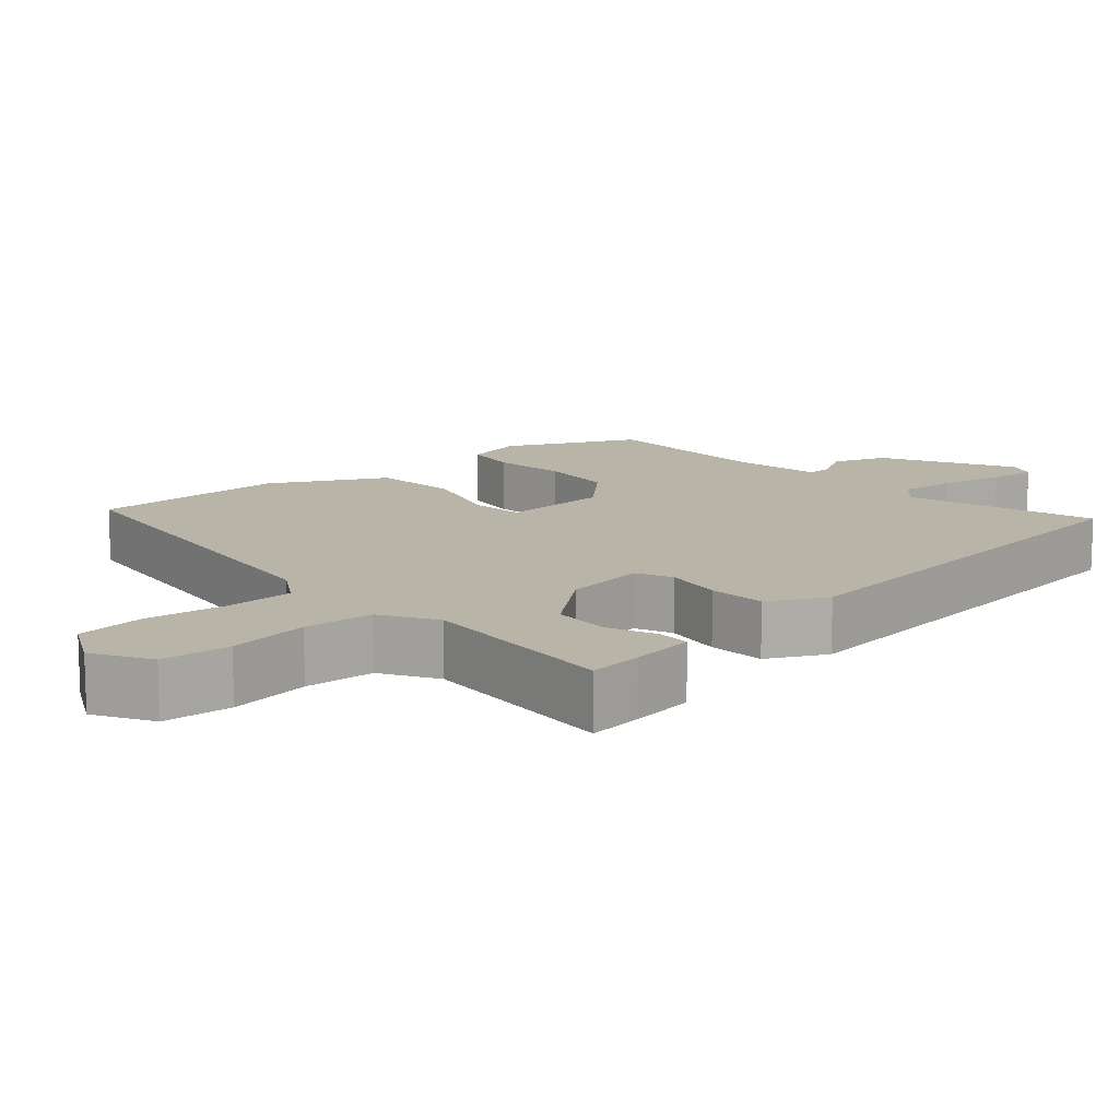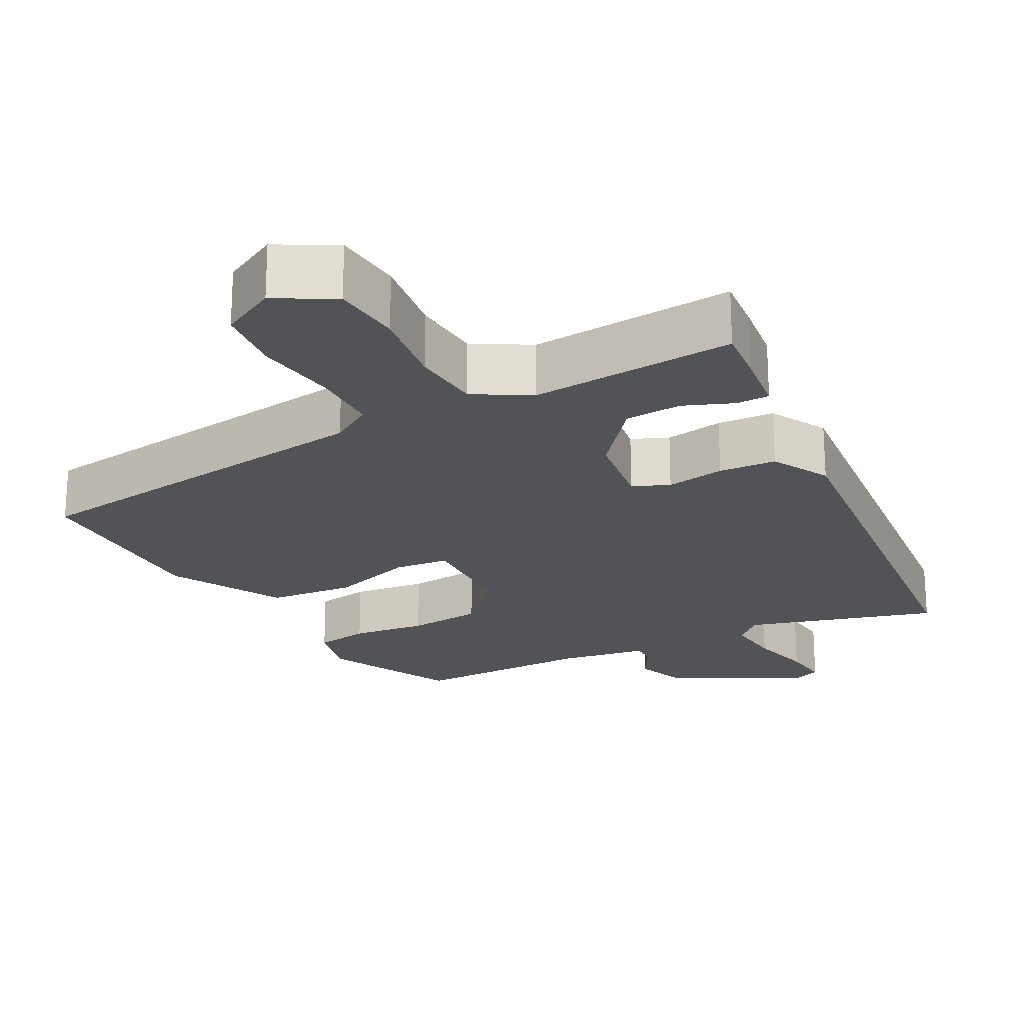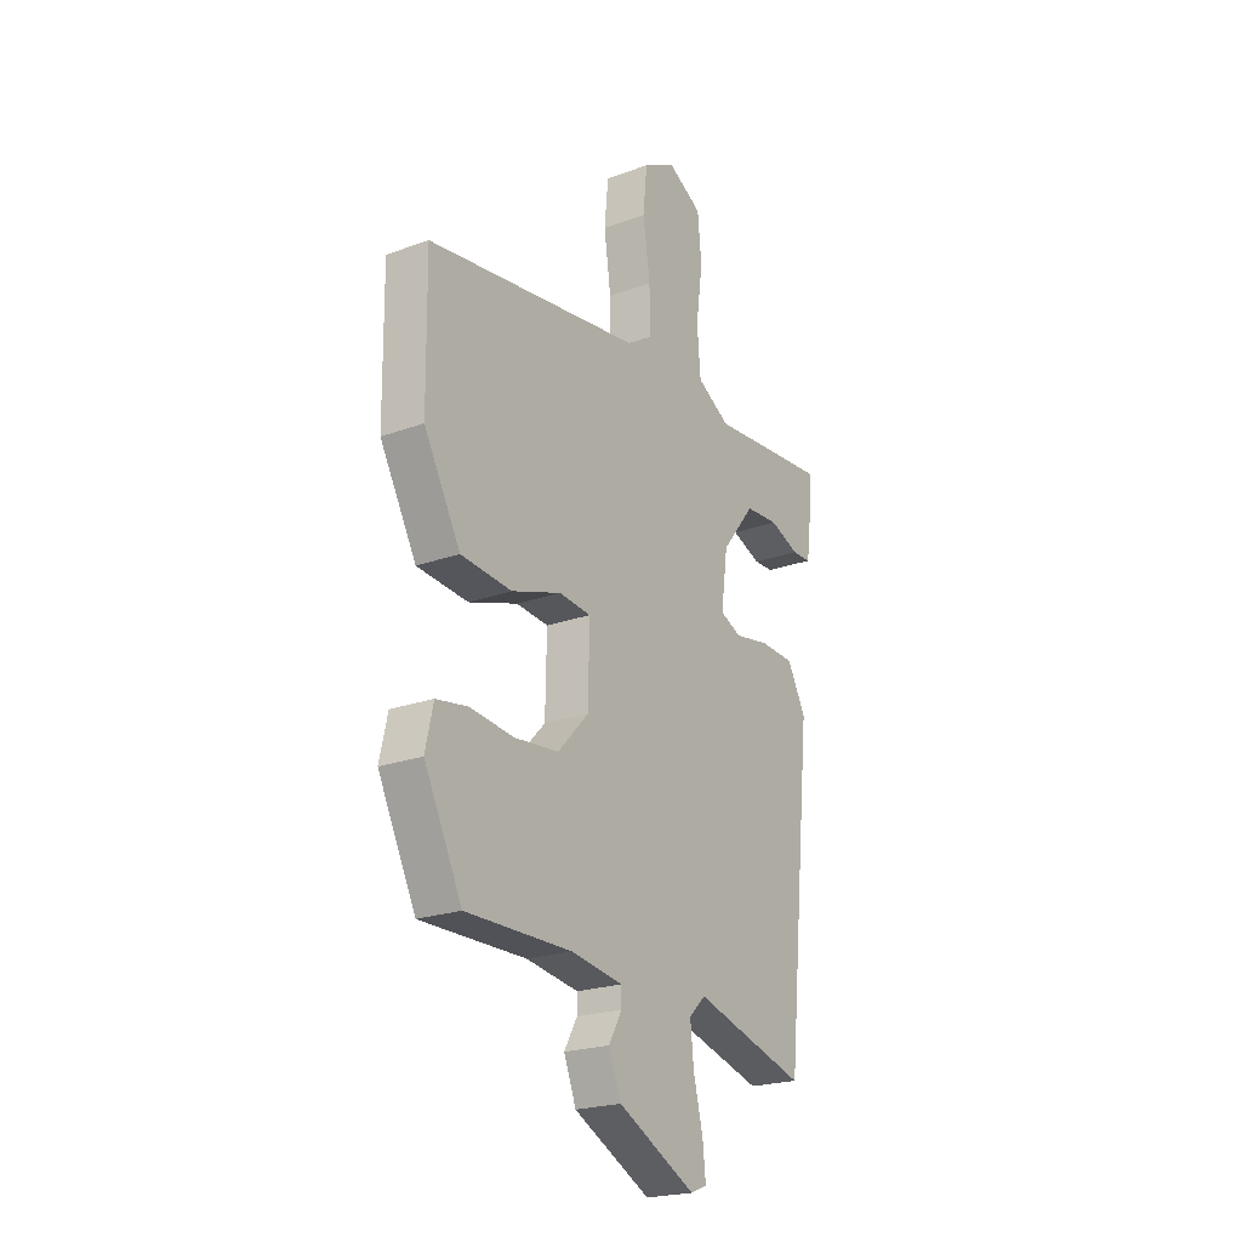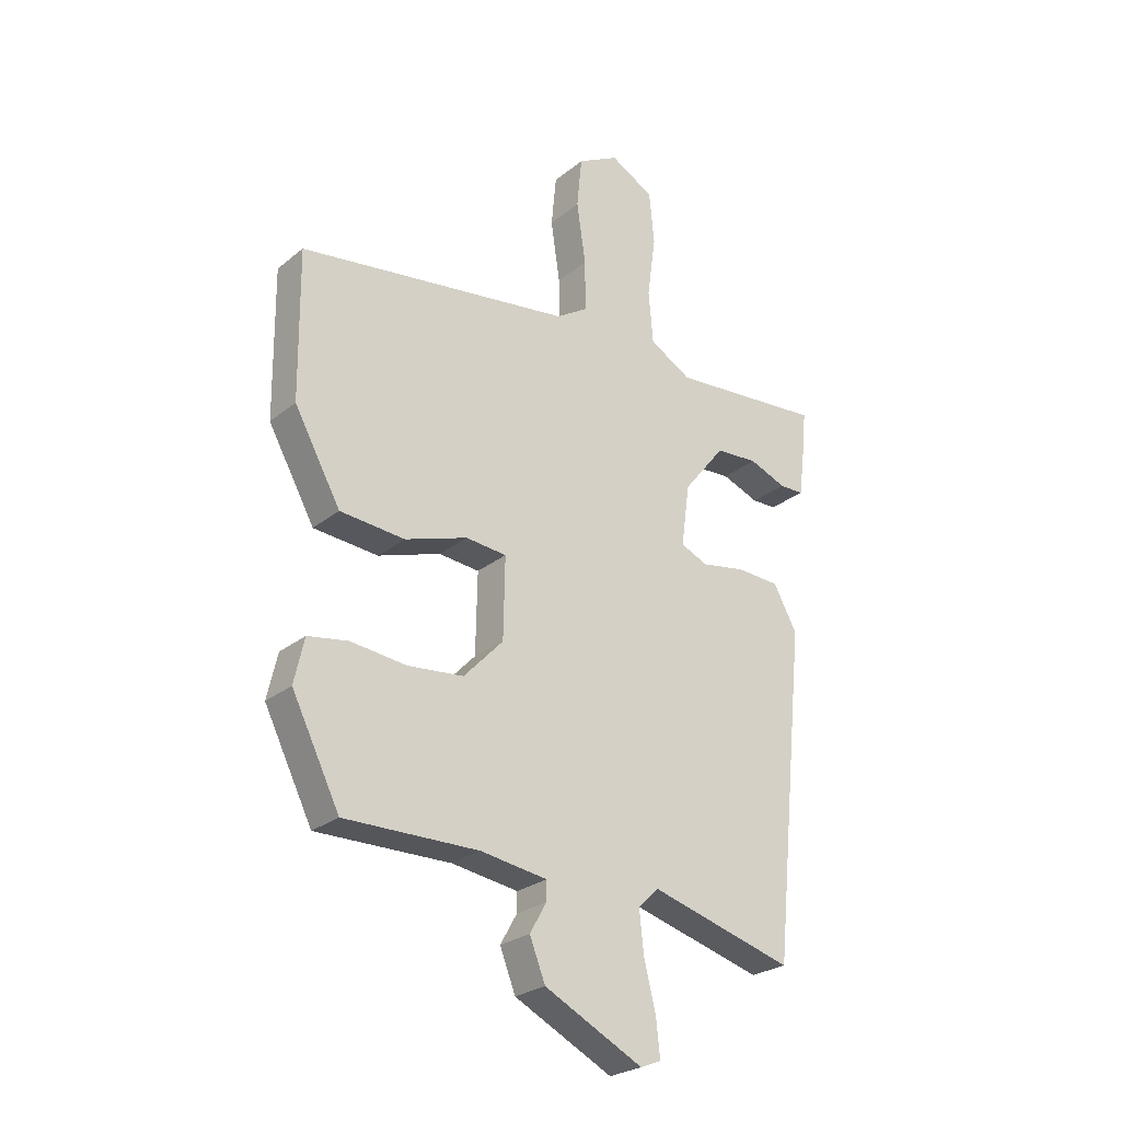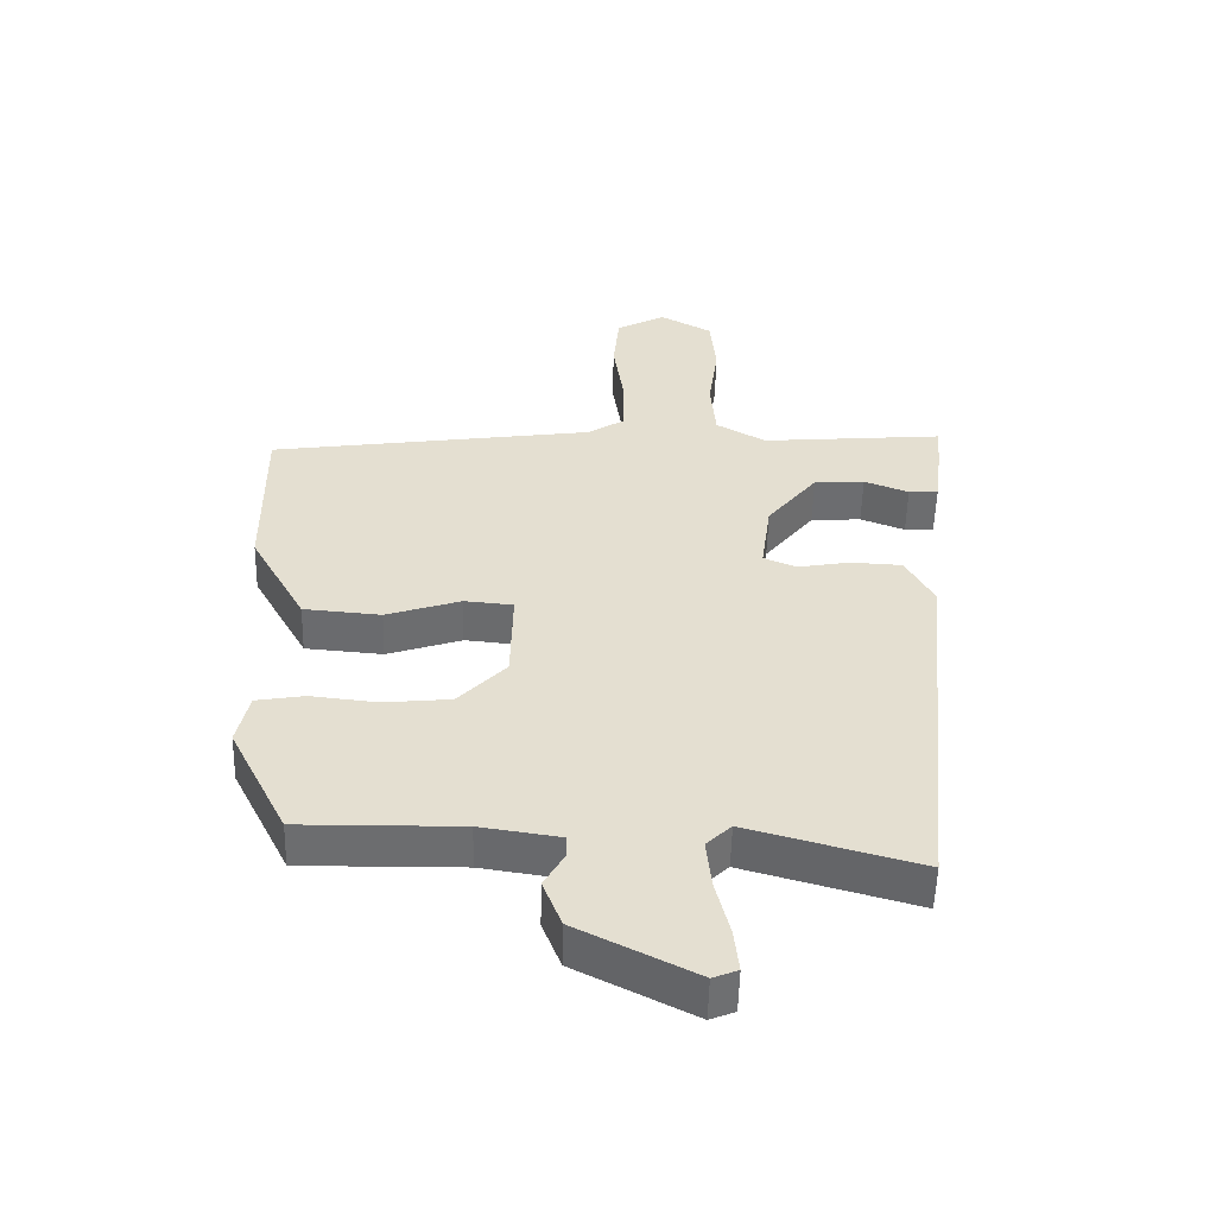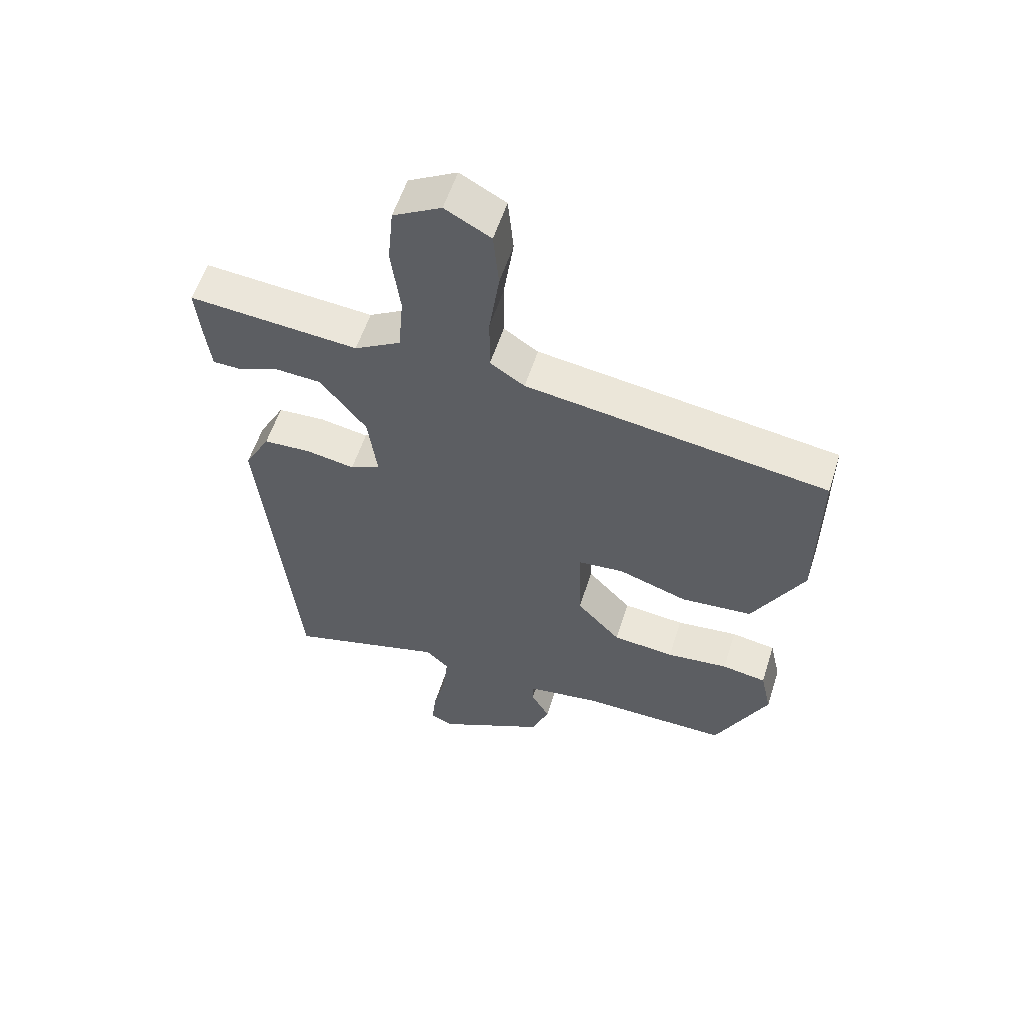
<metadata>
{"format":"obj","ext":"obj","renderer":"f3d","projection":"perspective","resolution":1024,"background":"white","views":[{"elev":13.1,"azim":47.5,"up":"+Y"},{"elev":-22.1,"azim":27.6,"up":"+Y"},{"elev":-22.1,"azim":-57.5,"up":"+Z"},{"elev":-25.9,"azim":-38.4,"up":"+Z"},{"elev":-53.8,"azim":-1.4,"up":"+Z"},{"elev":56.7,"azim":-162.4,"up":"+Z"}]}
</metadata>
<code>
v -0.54 0.07 0.394
v -0.05 0.07 0.464
v 0.006 0.07 0.5
v 0.006 0.07 0.591
v -0.01 0.07 0.701
v -0.001 0.07 0.793
v 0.073 0.07 0.833
v 0.151 0.07 0.79
v 0.16 0.07 0.697
v 0.145 0.07 0.587
v 0.153 0.07 0.493
v 0.228 0.07 0.45
v 0.503 0.07 0.473
v 0.496 0.07 0.4
v 0.485 0.07 0.313
v 0.441 0.07 0.312
v 0.374 0.07 0.338
v 0.298 0.07 0.333
v 0.223 0.07 0.239
v 0.208 0.07 0.128
v 0.257 0.07 0.107
v 0.336 0.07 0.121
v 0.413 0.07 0.117
v 0.455 0.07 0.04
v 0.396 0.07 -0.542
v 0.14 0.07 -0.47
v 0.103 0.07 -0.506
v 0.111 0.07 -0.581
v 0.132 0.07 -0.666
v 0.139 0.07 -0.73
v 0.102 0.07 -0.745
v -0.074 0.07 -0.656
v -0.102 0.07 -0.585
v -0.072 0.07 -0.532
v -0.072 0.07 -0.498
v -0.191 0.07 -0.48
v -0.431 0.07 -0.483
v -0.517 0.07 -0.311
v -0.499 0.07 -0.231
v -0.427 0.07 -0.219
v -0.327 0.07 -0.23
v -0.227 0.07 -0.22
v -0.156 0.07 -0.145
v -0.153 0.07 -0.001
v -0.226 0.07 0.006
v -0.338 0.07 -0.031
v -0.454 0.07 -0.021
v -0.537 0.07 0.129
v -0.54 0 0.394
v -0.05 0 0.464
v 0.006 0 0.5
v 0.006 0 0.591
v -0.01 0 0.701
v -0.001 0 0.793
v 0.073 0 0.833
v 0.151 0 0.79
v 0.16 0 0.697
v 0.145 0 0.587
v 0.153 0 0.493
v 0.228 0 0.45
v 0.503 0 0.473
v 0.496 0 0.4
v 0.485 0 0.313
v 0.441 0 0.312
v 0.374 0 0.338
v 0.298 0 0.333
v 0.223 0 0.239
v 0.208 0 0.128
v 0.257 0 0.107
v 0.336 0 0.121
v 0.413 0 0.117
v 0.455 0 0.04
v 0.396 0 -0.542
v 0.14 0 -0.47
v 0.103 0 -0.506
v 0.111 0 -0.581
v 0.132 0 -0.666
v 0.139 0 -0.73
v 0.102 0 -0.745
v -0.074 0 -0.656
v -0.102 0 -0.585
v -0.072 0 -0.532
v -0.072 0 -0.498
v -0.191 0 -0.48
v -0.431 0 -0.483
v -0.517 0 -0.311
v -0.499 0 -0.231
v -0.427 0 -0.219
v -0.327 0 -0.23
v -0.227 0 -0.22
v -0.156 0 -0.145
v -0.153 0 -0.001
v -0.226 0 0.006
v -0.338 0 -0.031
v -0.454 0 -0.021
v -0.537 0 0.129
f 45 46 47 48
f 44 45 48 1
f 38 39 40 41
f 36 37 38 41
f 35 36 41 42
f 31 32 33 34
f 31 34 35
f 28 29 30 31
f 27 28 31 35
f 26 27 35 42
f 21 22 23 24
f 21 24 25 26
f 14 15 16 17
f 12 13 14 17
f 11 12 17 18
f 7 8 9 10
f 7 10 11
f 4 5 6 7
f 3 4 7 11
f 2 3 11 18
f 44 1 2 18
f 21 26 42 43
f 20 21 43 44
f 19 20 44
f 18 19 44
f 96 95 94 93
f 49 96 93 92
f 89 88 87 86
f 89 86 85 84
f 90 89 84 83
f 82 81 80 79
f 83 82 79
f 79 78 77 76
f 83 79 76 75
f 90 83 75 74
f 72 71 70 69
f 74 73 72 69
f 65 64 63 62
f 65 62 61 60
f 66 65 60 59
f 58 57 56 55
f 59 58 55
f 55 54 53 52
f 59 55 52 51
f 66 59 51 50
f 66 50 49 92
f 91 90 74 69
f 92 91 69 68
f 92 68 67
f 92 67 66
f 1 49 50 2
f 2 50 51 3
f 3 51 52 4
f 4 52 53 5
f 5 53 54 6
f 6 54 55 7
f 7 55 56 8
f 8 56 57 9
f 9 57 58 10
f 10 58 59 11
f 11 59 60 12
f 12 60 61 13
f 13 61 62 14
f 14 62 63 15
f 15 63 64 16
f 16 64 65 17
f 17 65 66 18
f 18 66 67 19
f 19 67 68 20
f 20 68 69 21
f 21 69 70 22
f 22 70 71 23
f 23 71 72 24
f 24 72 73 25
f 25 73 74 26
f 26 74 75 27
f 27 75 76 28
f 28 76 77 29
f 29 77 78 30
f 30 78 79 31
f 31 79 80 32
f 32 80 81 33
f 33 81 82 34
f 34 82 83 35
f 35 83 84 36
f 36 84 85 37
f 37 85 86 38
f 38 86 87 39
f 39 87 88 40
f 40 88 89 41
f 41 89 90 42
f 42 90 91 43
f 43 91 92 44
f 44 92 93 45
f 45 93 94 46
f 46 94 95 47
f 47 95 96 48
f 48 96 49 1

</code>
